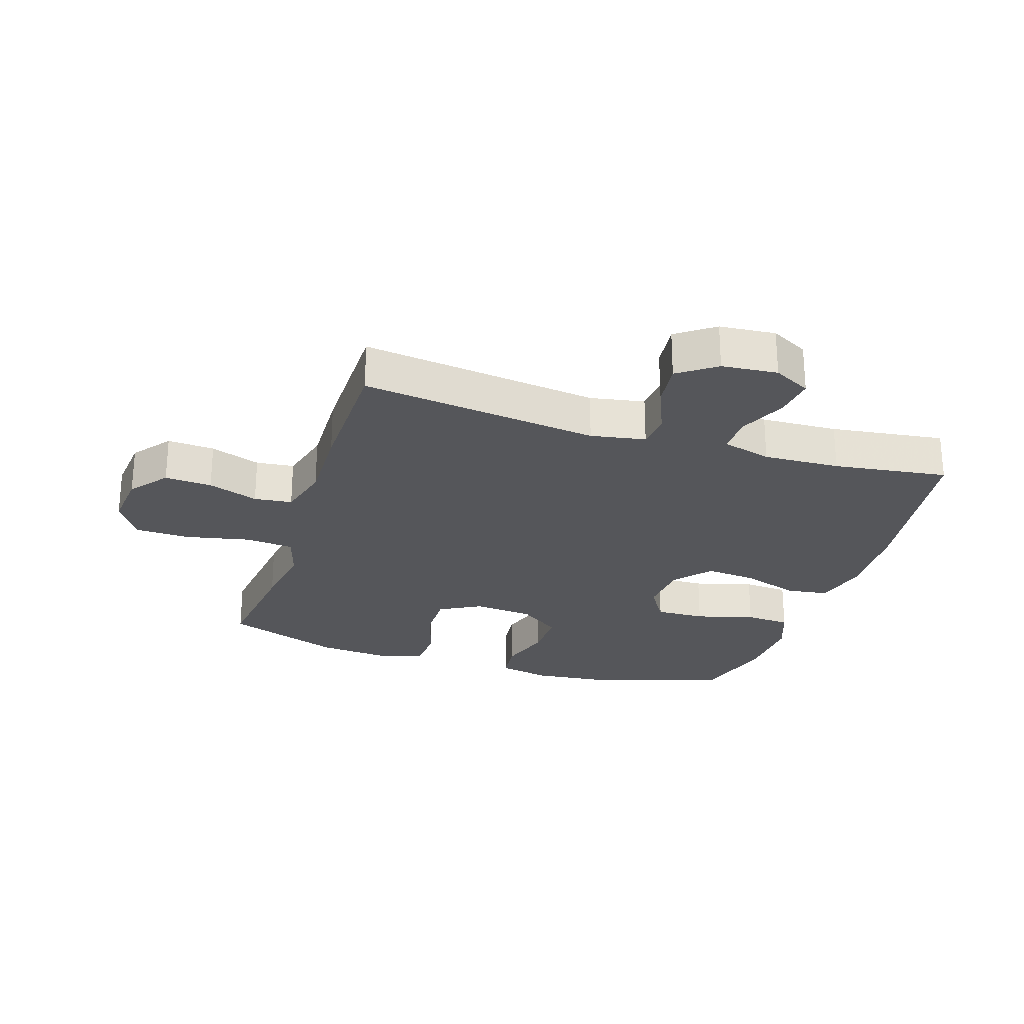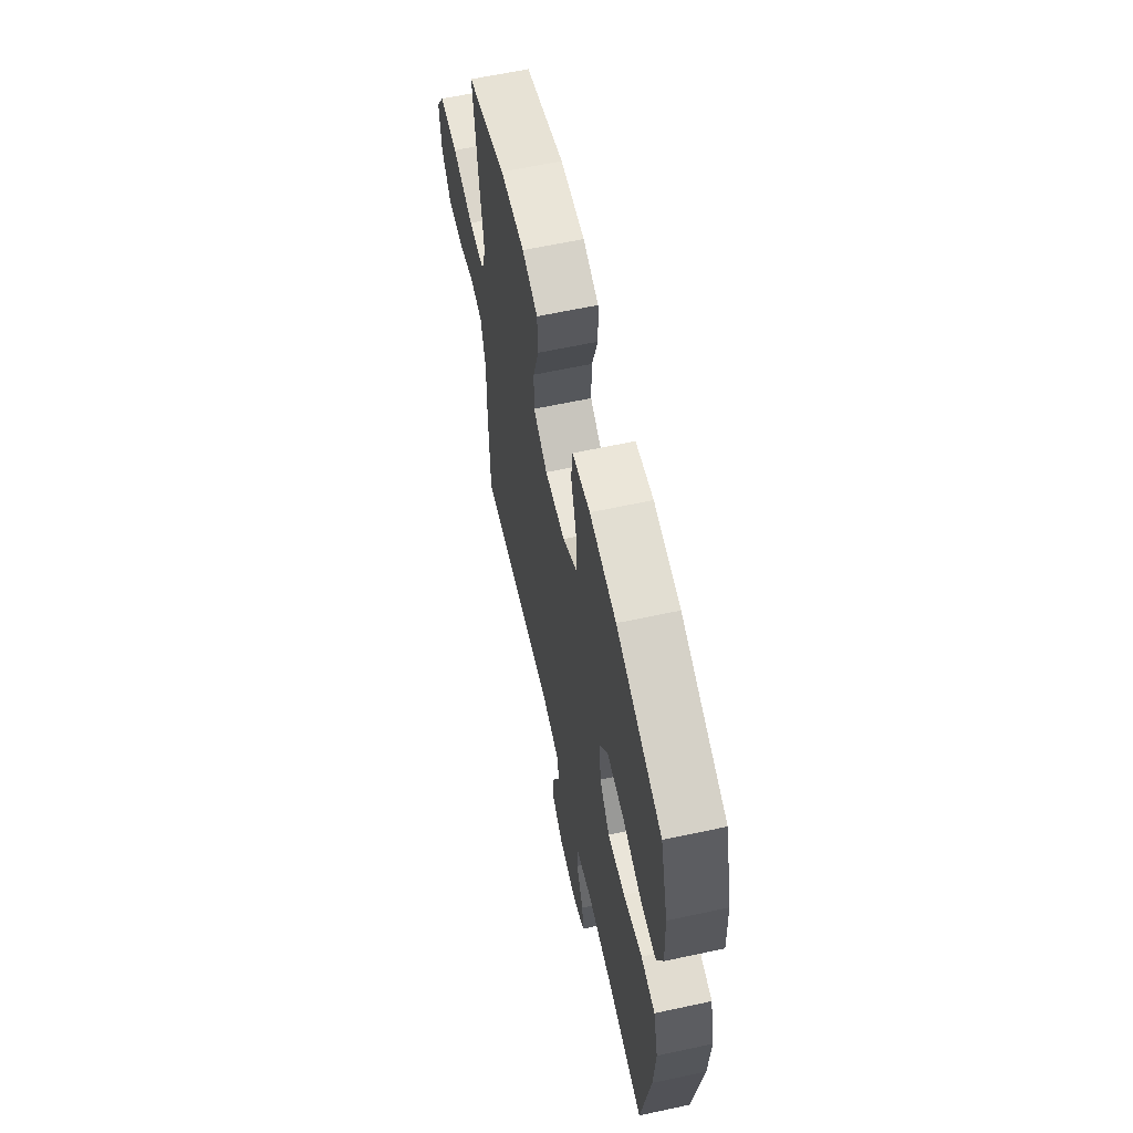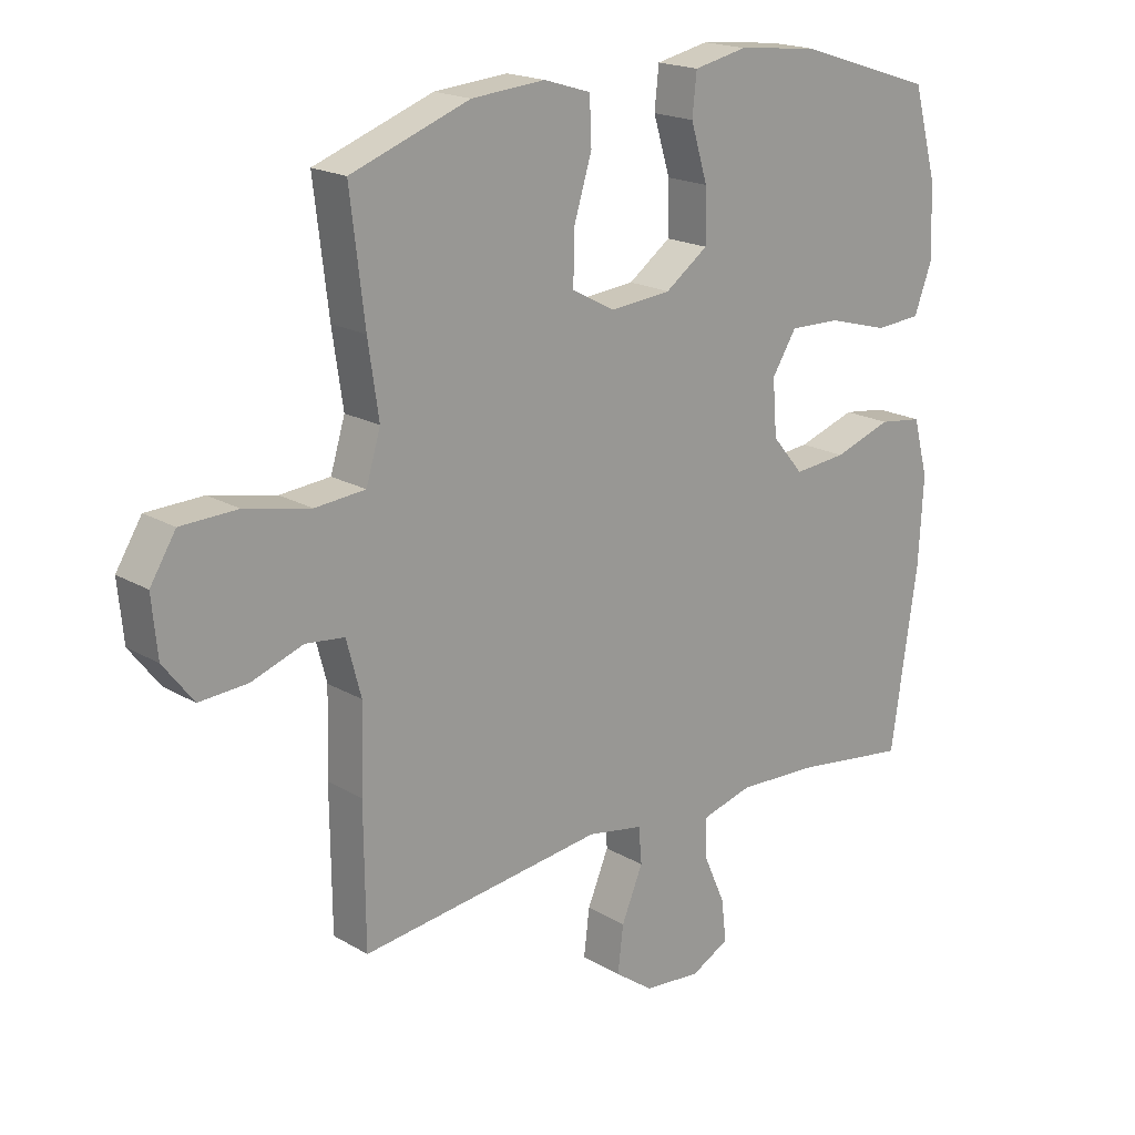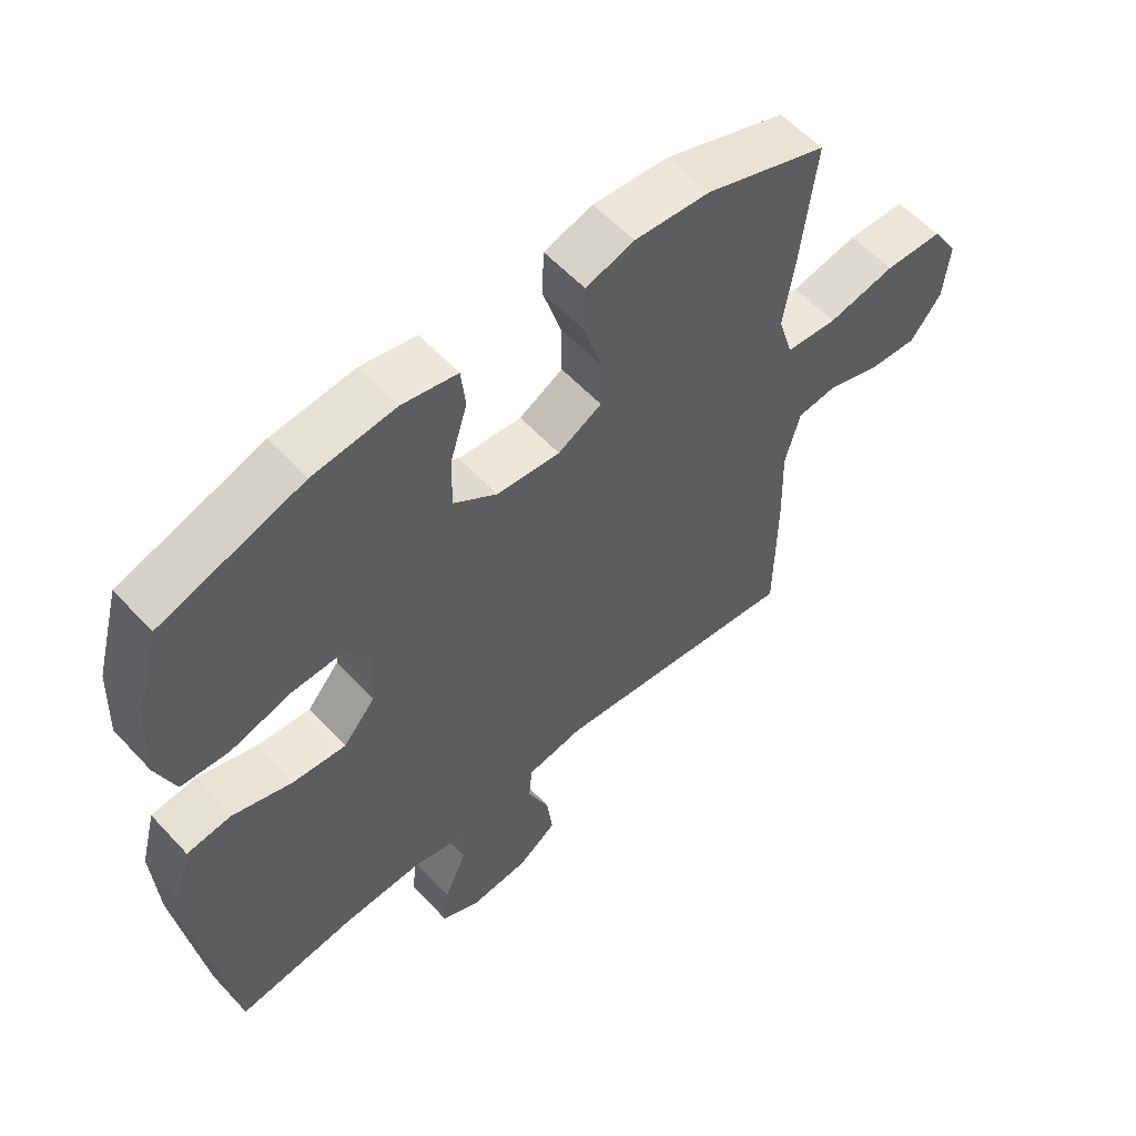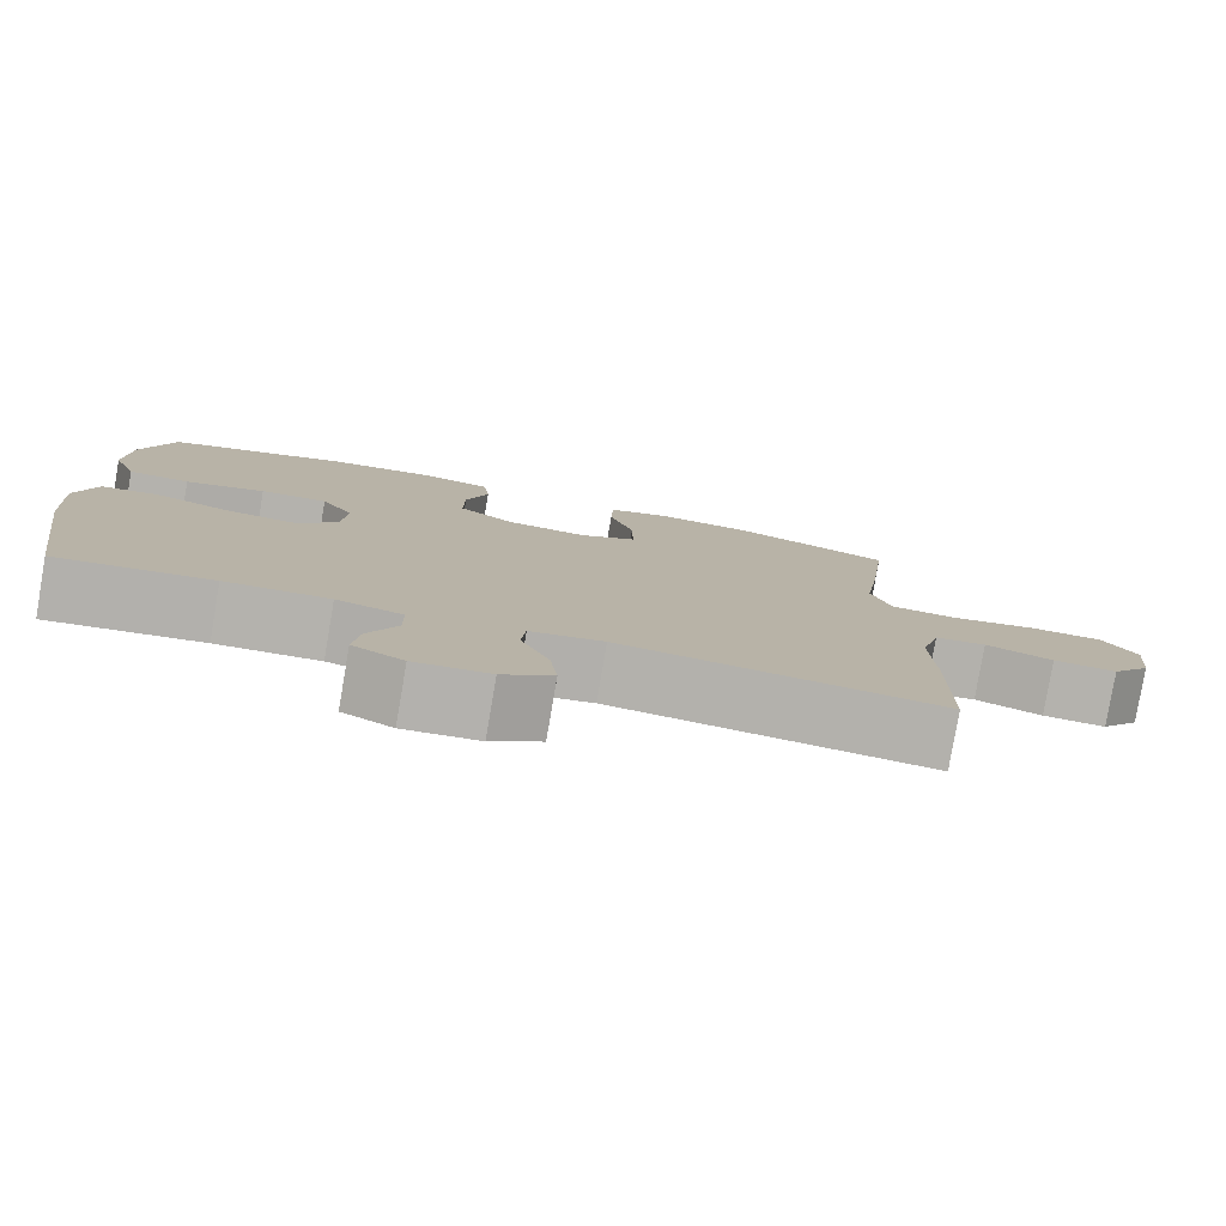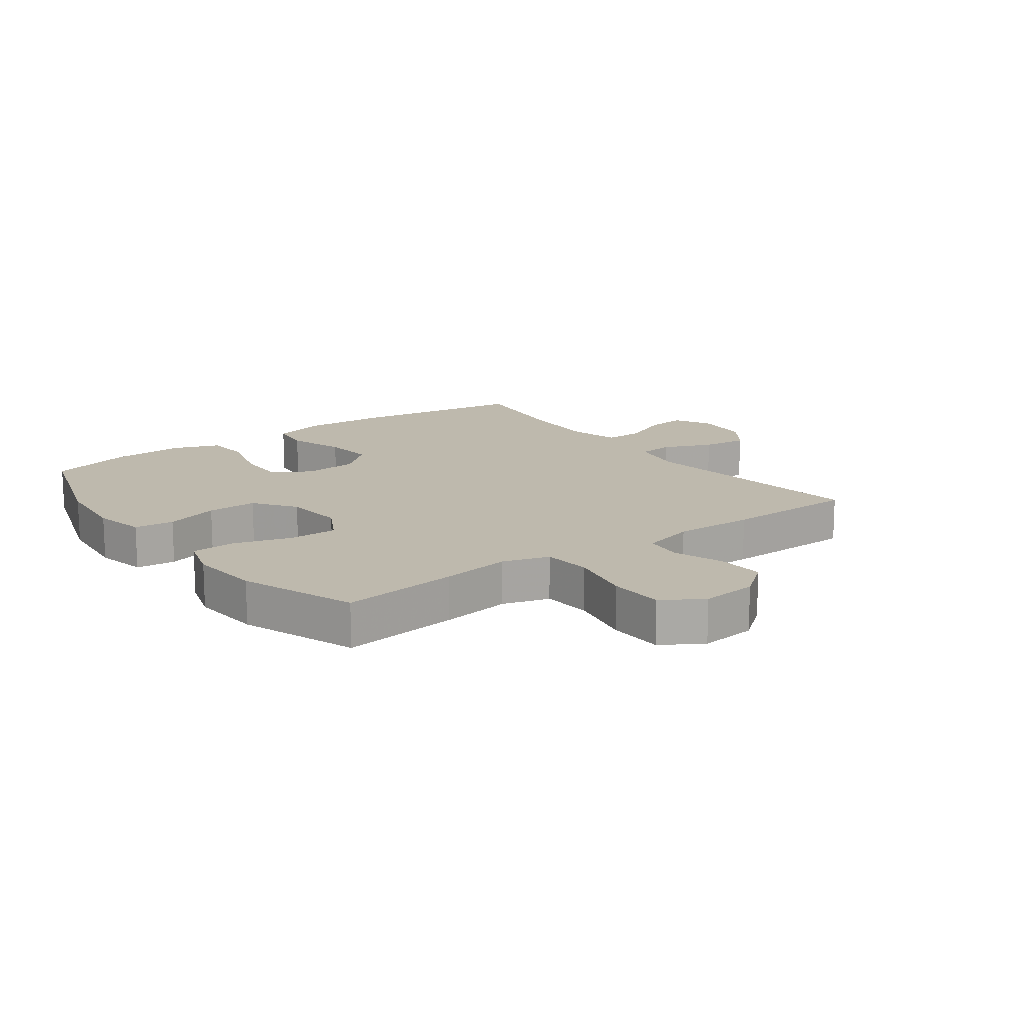
<metadata>
{"format":"obj","ext":"obj","renderer":"f3d","projection":"perspective","resolution":1024,"background":"white","views":[{"elev":-25.8,"azim":162.2,"up":"+Y"},{"elev":62.5,"azim":-102.3,"up":"+Z"},{"elev":18.9,"azim":137.9,"up":"+Z"},{"elev":57.5,"azim":-42.2,"up":"+Z"},{"elev":-79.7,"azim":-9.7,"up":"+Z"},{"elev":15.1,"azim":53.5,"up":"+Y"}]}
</metadata>
<code>
v -0.5 0.07 0.5
v -0.28 0.07 0.571
v -0.152 0.07 0.584
v -0.067 0.07 0.566
v -0.06 0.07 0.501
v -0.087 0.07 0.413
v -0.088 0.07 0.331
v -0.02 0.07 0.282
v 0.078 0.07 0.273
v 0.146 0.07 0.31
v 0.145 0.07 0.39
v 0.116 0.07 0.484
v 0.119 0.07 0.556
v 0.194 0.07 0.579
v 0.311 0.07 0.569
v 0.5 0.07 0.5
v 0.477 0.07 0.308
v 0.46 0.07 0.193
v 0.483 0.07 0.117
v 0.563 0.07 0.11
v 0.668 0.07 0.132
v 0.758 0.07 0.129
v 0.799 0.07 0.063
v 0.79 0.07 -0.029
v 0.742 0.07 -0.091
v 0.665 0.07 -0.086
v 0.583 0.07 -0.057
v 0.521 0.07 -0.064
v 0.498 0.07 -0.151
v 0.502 0.07 -0.283
v 0.5 0.07 -0.5
v 0.112 0.07 -0.451
v 0.023 0.07 -0.467
v 0.018 0.07 -0.525
v 0.052 0.07 -0.606
v 0.061 0.07 -0.68
v 0 0.07 -0.724
v -0.091 0.07 -0.732
v -0.152 0.07 -0.7
v -0.144 0.07 -0.633
v -0.109 0.07 -0.554
v -0.109 0.07 -0.492
v -0.189 0.07 -0.47
v -0.314 0.07 -0.475
v -0.5 0.07 -0.5
v -0.542 0.07 -0.216
v -0.55 0.07 -0.078
v -0.526 0.07 0.013
v -0.457 0.07 0.022
v -0.365 0.07 -0.009
v -0.281 0.07 -0.017
v -0.231 0.07 0.042
v -0.224 0.07 0.13
v -0.263 0.07 0.192
v -0.344 0.07 0.19
v -0.44 0.07 0.163
v -0.514 0.07 0.168
v -0.543 0.07 0.245
v -0.538 0.07 0.361
v -0.5 0 0.5
v -0.28 0 0.571
v -0.152 0 0.584
v -0.067 0 0.566
v -0.06 0 0.501
v -0.087 0 0.413
v -0.088 0 0.331
v -0.02 0 0.282
v 0.078 0 0.273
v 0.146 0 0.31
v 0.145 0 0.39
v 0.116 0 0.484
v 0.119 0 0.556
v 0.194 0 0.579
v 0.311 0 0.569
v 0.5 0 0.5
v 0.477 0 0.308
v 0.46 0 0.193
v 0.483 0 0.117
v 0.563 0 0.11
v 0.668 0 0.132
v 0.758 0 0.129
v 0.799 0 0.063
v 0.79 0 -0.029
v 0.742 0 -0.091
v 0.665 0 -0.086
v 0.583 0 -0.057
v 0.521 0 -0.064
v 0.498 0 -0.151
v 0.502 0 -0.283
v 0.5 0 -0.5
v 0.112 0 -0.451
v 0.023 0 -0.467
v 0.018 0 -0.525
v 0.052 0 -0.606
v 0.061 0 -0.68
v 0 0 -0.724
v -0.091 0 -0.732
v -0.152 0 -0.7
v -0.144 0 -0.633
v -0.109 0 -0.554
v -0.109 0 -0.492
v -0.189 0 -0.47
v -0.314 0 -0.475
v -0.5 0 -0.5
v -0.542 0 -0.216
v -0.55 0 -0.078
v -0.526 0 0.013
v -0.457 0 0.022
v -0.365 0 -0.009
v -0.281 0 -0.017
v -0.231 0 0.042
v -0.224 0 0.13
v -0.263 0 0.192
v -0.344 0 0.19
v -0.44 0 0.163
v -0.514 0 0.168
v -0.543 0 0.245
v -0.538 0 0.361
f 55 56 57 58
f 54 55 58 59
f 47 48 49 50
f 47 50 51
f 44 45 46 47
f 43 44 47 51
f 42 43 51 52
f 38 39 40 41
f 38 41 42
f 37 38 42
f 34 35 36 37
f 33 34 37 42
f 29 30 31 32
f 28 29 32 33
f 24 25 26 27
f 24 27 28
f 23 24 28
f 20 21 22 23
f 19 20 23 28
f 18 19 28 33
f 11 12 13 14
f 10 11 14 15
f 3 4 5 6
f 3 6 7
f 2 3 7
f 54 59 1 2
f 53 54 2 7
f 52 53 7 8
f 42 52 8 9
f 33 42 9 10
f 16 17 18 33
f 10 15 16 33
f 117 116 115 114
f 118 117 114 113
f 109 108 107 106
f 110 109 106
f 106 105 104 103
f 110 106 103 102
f 111 110 102 101
f 100 99 98 97
f 101 100 97
f 101 97 96
f 96 95 94 93
f 101 96 93 92
f 91 90 89 88
f 92 91 88 87
f 86 85 84 83
f 87 86 83
f 87 83 82
f 82 81 80 79
f 87 82 79 78
f 92 87 78 77
f 73 72 71 70
f 74 73 70 69
f 65 64 63 62
f 66 65 62
f 66 62 61
f 61 60 118 113
f 66 61 113 112
f 67 66 112 111
f 68 67 111 101
f 69 68 101 92
f 92 77 76 75
f 92 75 74 69
f 1 60 61 2
f 2 61 62 3
f 3 62 63 4
f 4 63 64 5
f 5 64 65 6
f 6 65 66 7
f 7 66 67 8
f 8 67 68 9
f 9 68 69 10
f 10 69 70 11
f 11 70 71 12
f 12 71 72 13
f 13 72 73 14
f 14 73 74 15
f 15 74 75 16
f 16 75 76 17
f 17 76 77 18
f 18 77 78 19
f 19 78 79 20
f 20 79 80 21
f 21 80 81 22
f 22 81 82 23
f 23 82 83 24
f 24 83 84 25
f 25 84 85 26
f 26 85 86 27
f 27 86 87 28
f 28 87 88 29
f 29 88 89 30
f 30 89 90 31
f 31 90 91 32
f 32 91 92 33
f 33 92 93 34
f 34 93 94 35
f 35 94 95 36
f 36 95 96 37
f 37 96 97 38
f 38 97 98 39
f 39 98 99 40
f 40 99 100 41
f 41 100 101 42
f 42 101 102 43
f 43 102 103 44
f 44 103 104 45
f 45 104 105 46
f 46 105 106 47
f 47 106 107 48
f 48 107 108 49
f 49 108 109 50
f 50 109 110 51
f 51 110 111 52
f 52 111 112 53
f 53 112 113 54
f 54 113 114 55
f 55 114 115 56
f 56 115 116 57
f 57 116 117 58
f 58 117 118 59
f 59 118 60 1

</code>
